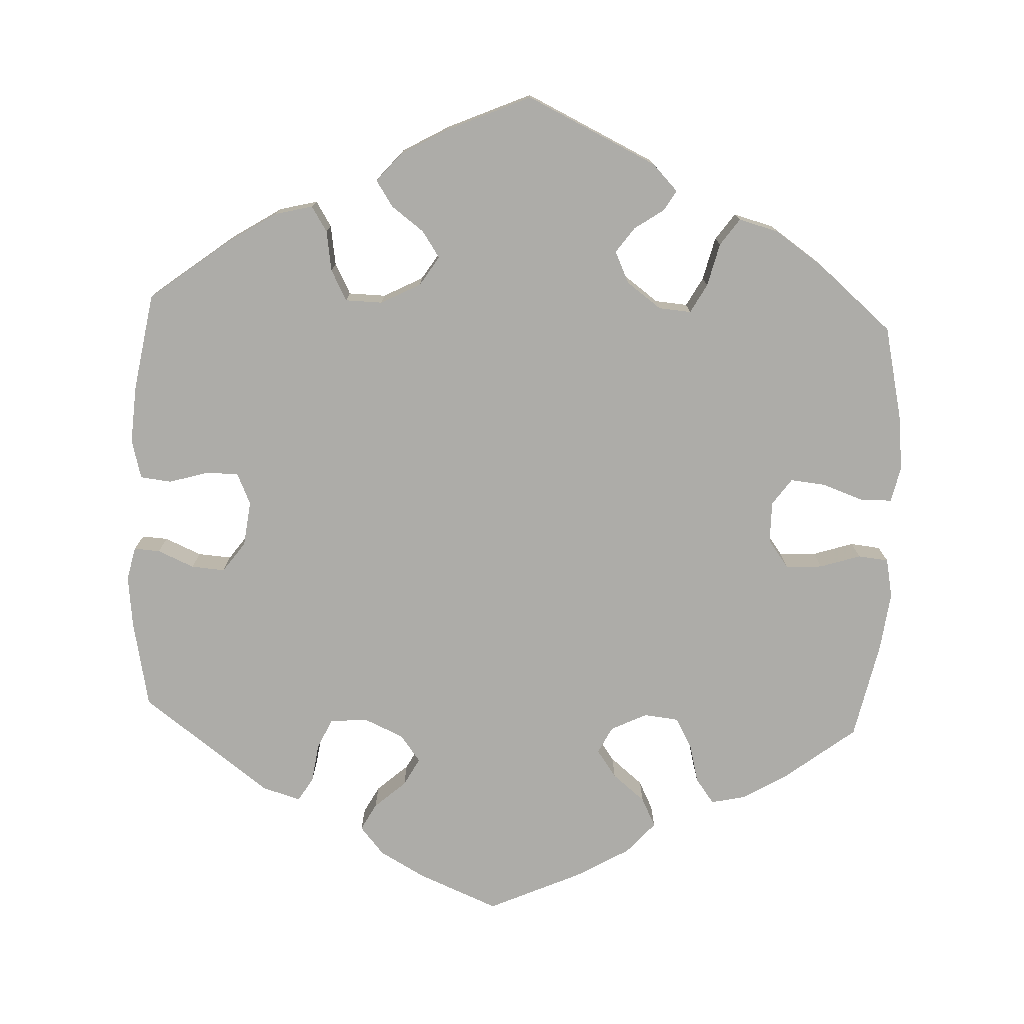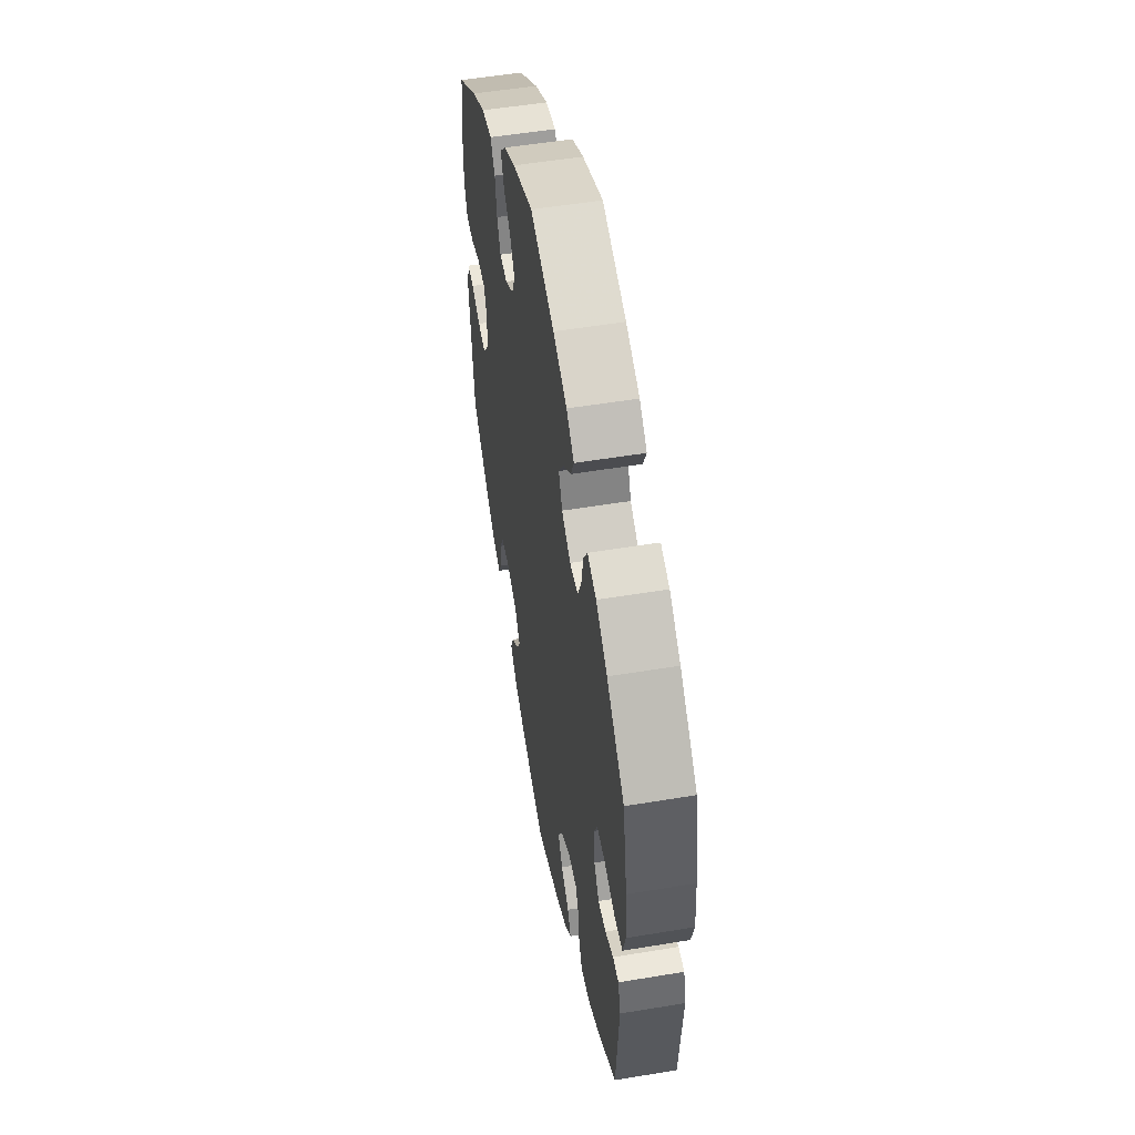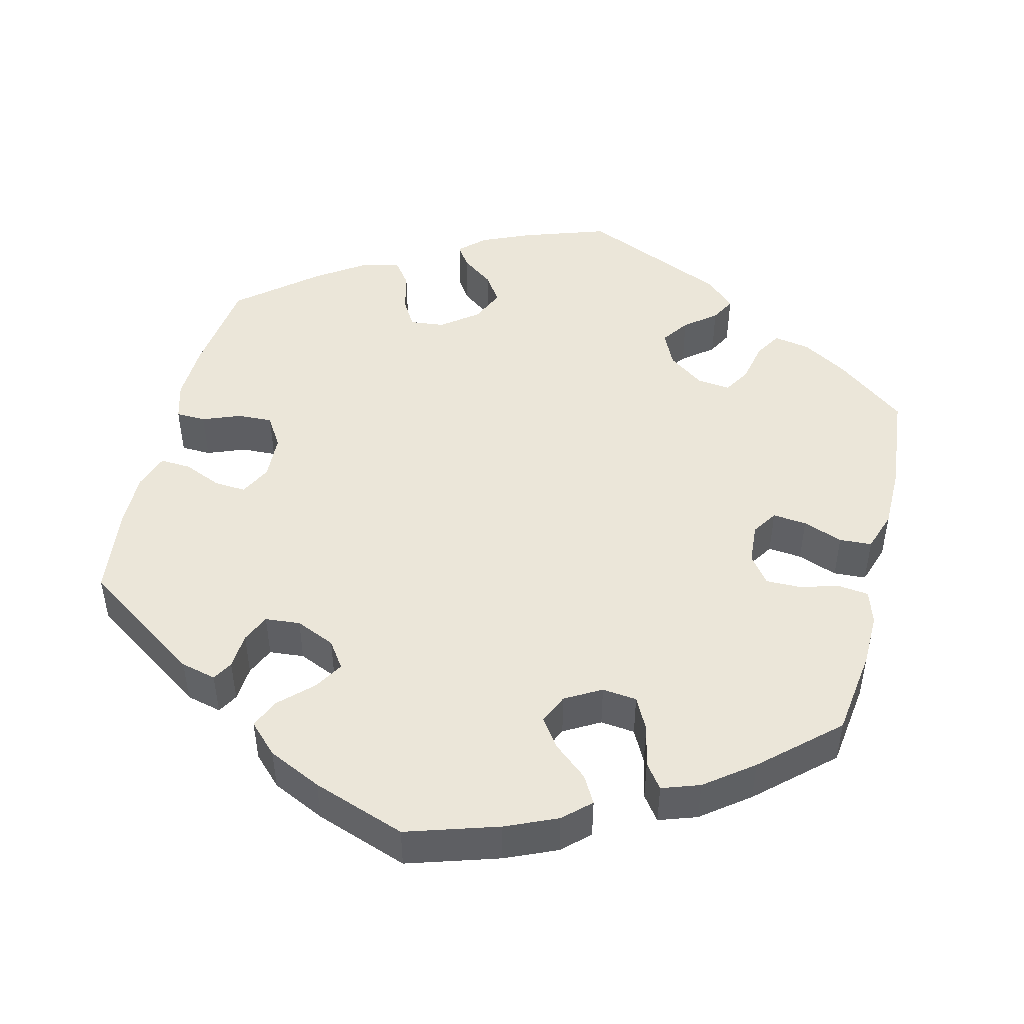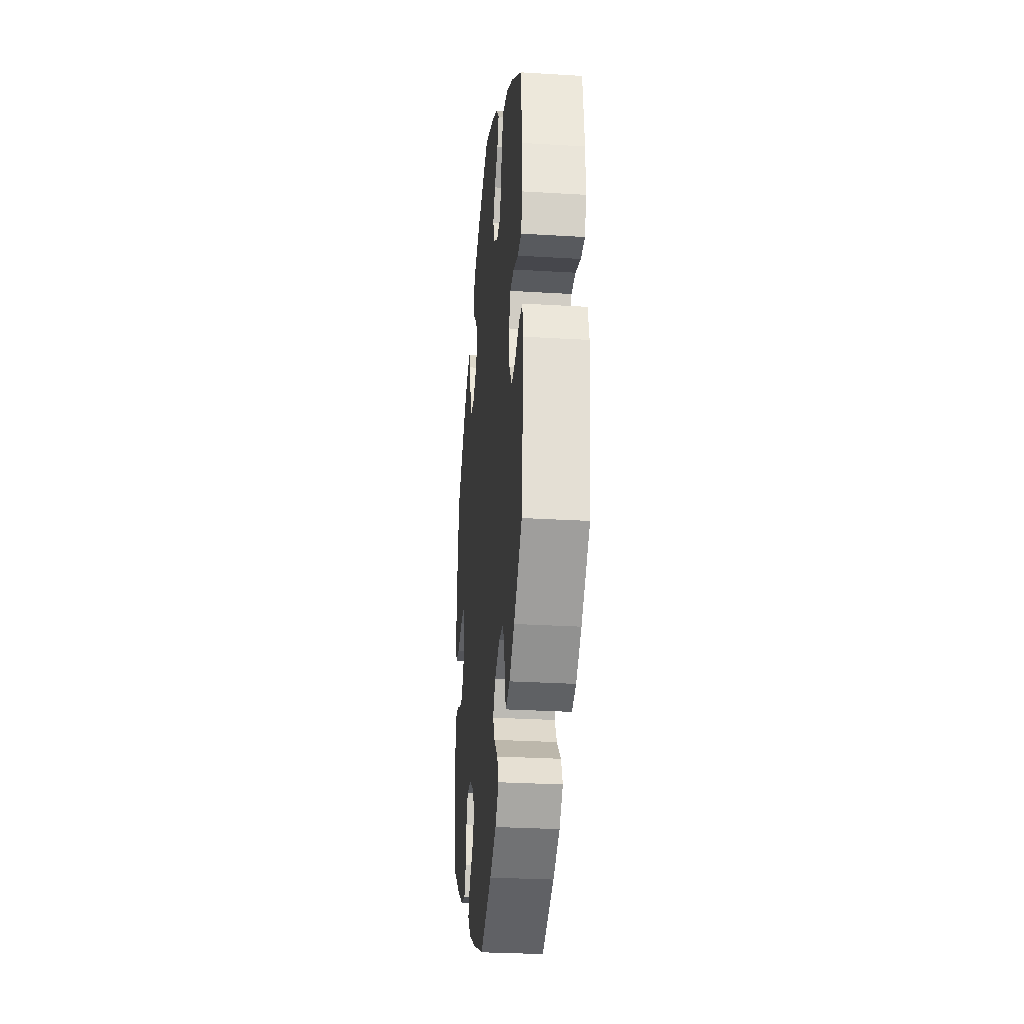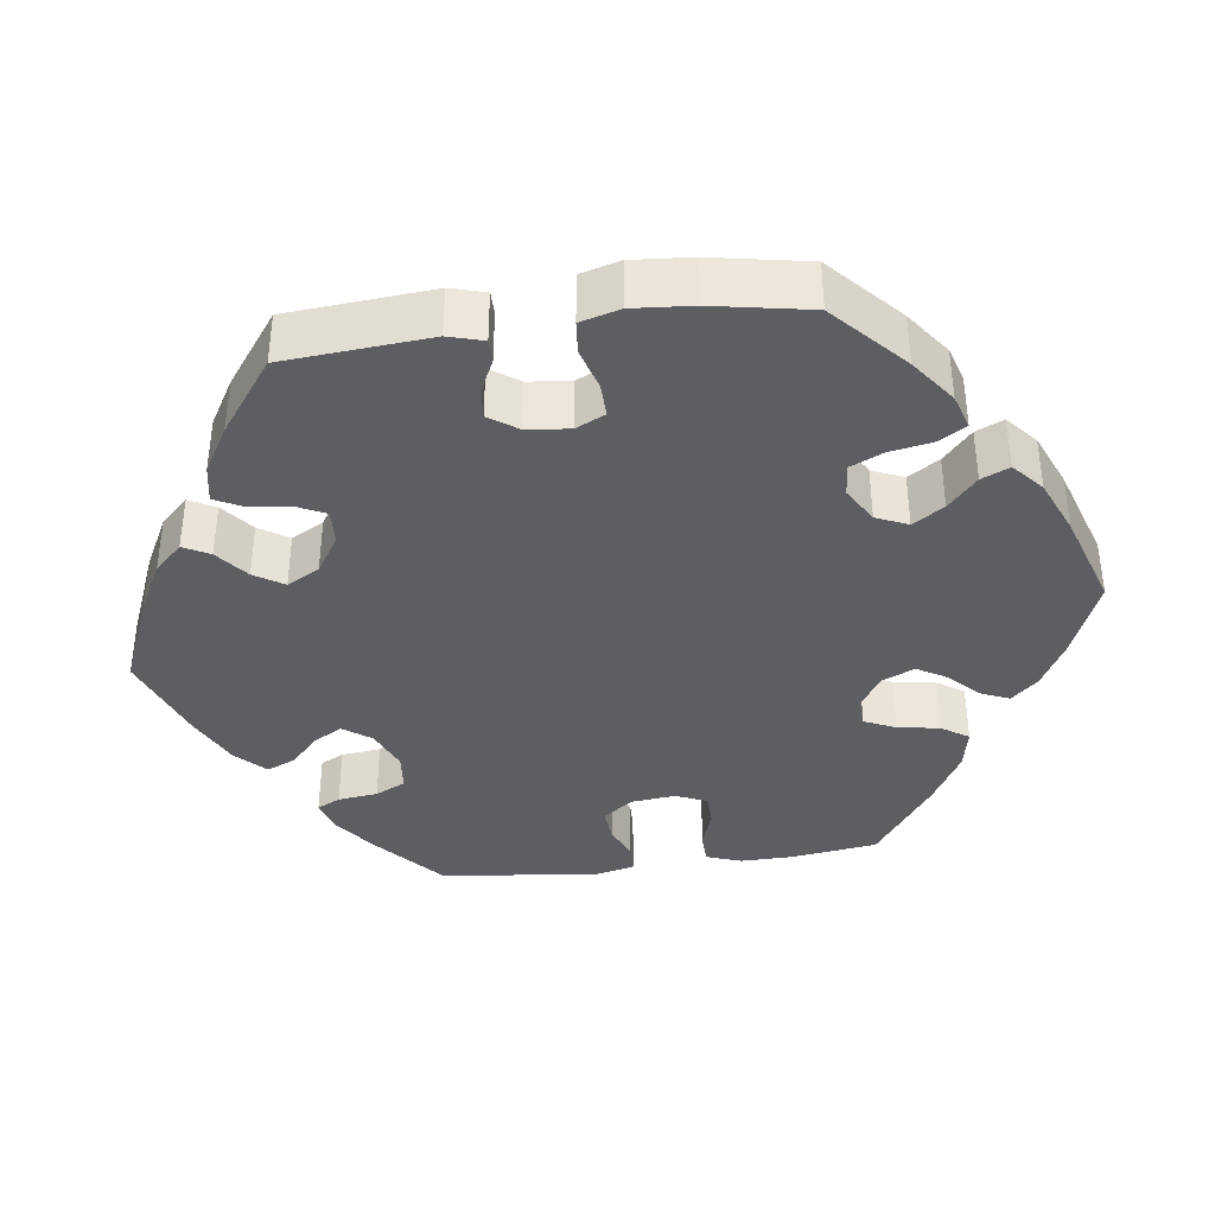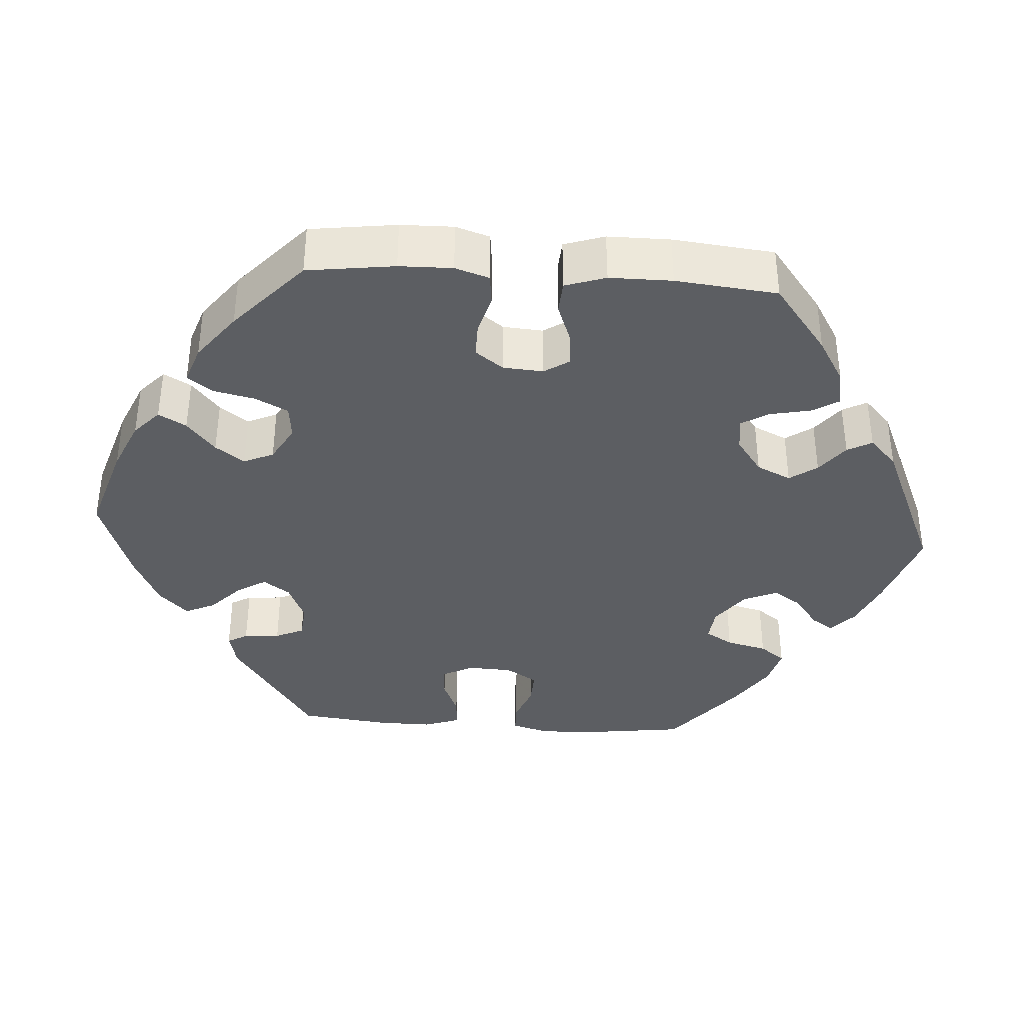
<metadata>
{"format":"obj","ext":"obj","renderer":"f3d","projection":"perspective","resolution":1024,"background":"white","views":[{"elev":-76.6,"azim":-122.6,"up":"+Y"},{"elev":53.1,"azim":-100.1,"up":"+Z"},{"elev":47.7,"azim":-46.3,"up":"+Y"},{"elev":-29.2,"azim":84.9,"up":"+Z"},{"elev":-38.2,"azim":-82.4,"up":"+Y"},{"elev":-37.7,"azim":26.0,"up":"+Y"}]}
</metadata>
<code>
v 0.515 0.07 0.177
v 0.516 0.07 0.11
v 0.5 0.07 0.065
v 0.46 0.07 0.064
v 0.409 0.07 0.081
v 0.368 0.07 0.08
v 0.351 0.07 0.04
v 0.357 0.07 -0.016
v 0.385 0.07 -0.056
v 0.428 0.07 -0.052
v 0.475 0.07 -0.033
v 0.511 0.07 -0.034
v 0.523 0.07 -0.084
v 0.5 0.07 -0.289
v 0.413 0.07 -0.366
v 0.359 0.07 -0.406
v 0.317 0.07 -0.419
v 0.302 0.07 -0.389
v 0.296 0.07 -0.338
v 0.277 0.07 -0.299
v 0.229 0.07 -0.294
v 0.175 0.07 -0.317
v 0.149 0.07 -0.353
v 0.169 0.07 -0.389
v 0.208 0.07 -0.426
v 0.224 0.07 -0.463
v 0.187 0.07 -0.5
v 0.12 0.07 -0.533
v 0 0.07 -0.578
v -0.119 0.07 -0.529
v -0.186 0.07 -0.494
v -0.221 0.07 -0.458
v -0.203 0.07 -0.424
v -0.162 0.07 -0.391
v -0.138 0.07 -0.353
v -0.161 0.07 -0.311
v -0.21 0.07 -0.28
v -0.255 0.07 -0.278
v -0.273 0.07 -0.315
v -0.279 0.07 -0.367
v -0.297 0.07 -0.403
v -0.345 0.07 -0.394
v -0.405 0.07 -0.359
v -0.5 0.07 -0.289
v -0.515 0.07 -0.102
v -0.502 0.07 -0.057
v -0.472 0.07 -0.057
v -0.43 0.07 -0.077
v -0.39 0.07 -0.081
v -0.364 0.07 -0.044
v -0.358 0.07 0.011
v -0.376 0.07 0.049
v -0.419 0.07 0.048
v -0.474 0.07 0.032
v -0.516 0.07 0.036
v -0.53 0.07 0.087
v -0.524 0.07 0.163
v -0.501 0.07 0.288
v -0.41 0.07 0.372
v -0.352 0.07 0.415
v -0.307 0.07 0.429
v -0.286 0.07 0.394
v -0.276 0.07 0.339
v -0.257 0.07 0.297
v -0.215 0.07 0.293
v -0.169 0.07 0.32
v -0.151 0.07 0.361
v -0.177 0.07 0.401
v -0.218 0.07 0.438
v -0.234 0.07 0.474
v -0.195 0.07 0.508
v -0.124 0.07 0.538
v -0.001 0.07 0.578
v 0.104 0.07 0.535
v 0.164 0.07 0.502
v 0.195 0.07 0.468
v 0.179 0.07 0.431
v 0.142 0.07 0.395
v 0.119 0.07 0.356
v 0.137 0.07 0.315
v 0.18 0.07 0.286
v 0.219 0.07 0.288
v 0.237 0.07 0.328
v 0.246 0.07 0.382
v 0.269 0.07 0.417
v 0.323 0.07 0.406
v 0.393 0.07 0.366
v 0.5 0.07 0.289
v 0.515 0 0.177
v 0.516 0 0.11
v 0.5 0 0.065
v 0.46 0 0.064
v 0.409 0 0.081
v 0.368 0 0.08
v 0.351 0 0.04
v 0.357 0 -0.016
v 0.385 0 -0.056
v 0.428 0 -0.052
v 0.475 0 -0.033
v 0.511 0 -0.034
v 0.523 0 -0.084
v 0.5 0 -0.289
v 0.413 0 -0.366
v 0.359 0 -0.406
v 0.317 0 -0.419
v 0.302 0 -0.389
v 0.296 0 -0.338
v 0.277 0 -0.299
v 0.229 0 -0.294
v 0.175 0 -0.317
v 0.149 0 -0.353
v 0.169 0 -0.389
v 0.208 0 -0.426
v 0.224 0 -0.463
v 0.187 0 -0.5
v 0.12 0 -0.533
v 0 0 -0.578
v -0.119 0 -0.529
v -0.186 0 -0.494
v -0.221 0 -0.458
v -0.203 0 -0.424
v -0.162 0 -0.391
v -0.138 0 -0.353
v -0.161 0 -0.311
v -0.21 0 -0.28
v -0.255 0 -0.278
v -0.273 0 -0.315
v -0.279 0 -0.367
v -0.297 0 -0.403
v -0.345 0 -0.394
v -0.405 0 -0.359
v -0.5 0 -0.289
v -0.515 0 -0.102
v -0.502 0 -0.057
v -0.472 0 -0.057
v -0.43 0 -0.077
v -0.39 0 -0.081
v -0.364 0 -0.044
v -0.358 0 0.011
v -0.376 0 0.049
v -0.419 0 0.048
v -0.474 0 0.032
v -0.516 0 0.036
v -0.53 0 0.087
v -0.524 0 0.163
v -0.501 0 0.288
v -0.41 0 0.372
v -0.352 0 0.415
v -0.307 0 0.429
v -0.286 0 0.394
v -0.276 0 0.339
v -0.257 0 0.297
v -0.215 0 0.293
v -0.169 0 0.32
v -0.151 0 0.361
v -0.177 0 0.401
v -0.218 0 0.438
v -0.234 0 0.474
v -0.195 0 0.508
v -0.124 0 0.538
v -0.001 0 0.578
v 0.104 0 0.535
v 0.164 0 0.502
v 0.195 0 0.468
v 0.179 0 0.431
v 0.142 0 0.395
v 0.119 0 0.356
v 0.137 0 0.315
v 0.18 0 0.286
v 0.219 0 0.288
v 0.237 0 0.328
v 0.246 0 0.382
v 0.269 0 0.417
v 0.323 0 0.406
v 0.393 0 0.366
v 0.5 0 0.289
f 83 84 85 86
f 82 83 86 87
f 75 76 77 78
f 75 78 79
f 74 75 79
f 73 74 79
f 72 73 79 80
f 68 69 70 71
f 67 68 71 72
f 60 61 62 63
f 60 63 64
f 59 60 64
f 58 59 64
f 57 58 64 65
f 53 54 55 56
f 52 53 56 57
f 45 46 47 48
f 45 48 49
f 44 45 49
f 43 44 49 50
f 39 40 41 42
f 38 39 42 43
f 31 32 33 34
f 31 34 35
f 30 31 35
f 29 30 35
f 28 29 35 36
f 24 25 26 27
f 23 24 27 28
f 16 17 18 19
f 16 19 20
f 15 16 20
f 14 15 20
f 13 14 20 21
f 10 11 12 13
f 9 10 13 21
f 2 3 4 5
f 2 5 6
f 1 2 6
f 82 87 88 1
f 67 72 80
f 66 67 80 81
f 65 66 81
f 52 57 65 81
f 51 52 81 82
f 38 43 50
f 37 38 50 51
f 36 37 51 82
f 23 28 36 82
f 8 9 21 22
f 7 8 22 23
f 6 7 23 82
f 1 6 82
f 174 173 172 171
f 175 174 171 170
f 166 165 164 163
f 167 166 163
f 167 163 162
f 167 162 161
f 168 167 161 160
f 159 158 157 156
f 160 159 156 155
f 151 150 149 148
f 152 151 148
f 152 148 147
f 152 147 146
f 153 152 146 145
f 144 143 142 141
f 145 144 141 140
f 136 135 134 133
f 137 136 133
f 137 133 132
f 138 137 132 131
f 130 129 128 127
f 131 130 127 126
f 122 121 120 119
f 123 122 119
f 123 119 118
f 123 118 117
f 124 123 117 116
f 115 114 113 112
f 116 115 112 111
f 107 106 105 104
f 108 107 104
f 108 104 103
f 108 103 102
f 109 108 102 101
f 101 100 99 98
f 109 101 98 97
f 93 92 91 90
f 94 93 90
f 94 90 89
f 89 176 175 170
f 168 160 155
f 169 168 155 154
f 169 154 153
f 169 153 145 140
f 170 169 140 139
f 138 131 126
f 139 138 126 125
f 170 139 125 124
f 170 124 116 111
f 110 109 97 96
f 111 110 96 95
f 170 111 95 94
f 170 94 89
f 1 89 90 2
f 2 90 91 3
f 3 91 92 4
f 4 92 93 5
f 5 93 94 6
f 6 94 95 7
f 7 95 96 8
f 8 96 97 9
f 9 97 98 10
f 10 98 99 11
f 11 99 100 12
f 12 100 101 13
f 13 101 102 14
f 14 102 103 15
f 15 103 104 16
f 16 104 105 17
f 17 105 106 18
f 18 106 107 19
f 19 107 108 20
f 20 108 109 21
f 21 109 110 22
f 22 110 111 23
f 23 111 112 24
f 24 112 113 25
f 25 113 114 26
f 26 114 115 27
f 27 115 116 28
f 28 116 117 29
f 29 117 118 30
f 30 118 119 31
f 31 119 120 32
f 32 120 121 33
f 33 121 122 34
f 34 122 123 35
f 35 123 124 36
f 36 124 125 37
f 37 125 126 38
f 38 126 127 39
f 39 127 128 40
f 40 128 129 41
f 41 129 130 42
f 42 130 131 43
f 43 131 132 44
f 44 132 133 45
f 45 133 134 46
f 46 134 135 47
f 47 135 136 48
f 48 136 137 49
f 49 137 138 50
f 50 138 139 51
f 51 139 140 52
f 52 140 141 53
f 53 141 142 54
f 54 142 143 55
f 55 143 144 56
f 56 144 145 57
f 57 145 146 58
f 58 146 147 59
f 59 147 148 60
f 60 148 149 61
f 61 149 150 62
f 62 150 151 63
f 63 151 152 64
f 64 152 153 65
f 65 153 154 66
f 66 154 155 67
f 67 155 156 68
f 68 156 157 69
f 69 157 158 70
f 70 158 159 71
f 71 159 160 72
f 72 160 161 73
f 73 161 162 74
f 74 162 163 75
f 75 163 164 76
f 76 164 165 77
f 77 165 166 78
f 78 166 167 79
f 79 167 168 80
f 80 168 169 81
f 81 169 170 82
f 82 170 171 83
f 83 171 172 84
f 84 172 173 85
f 85 173 174 86
f 86 174 175 87
f 87 175 176 88
f 88 176 89 1

</code>
